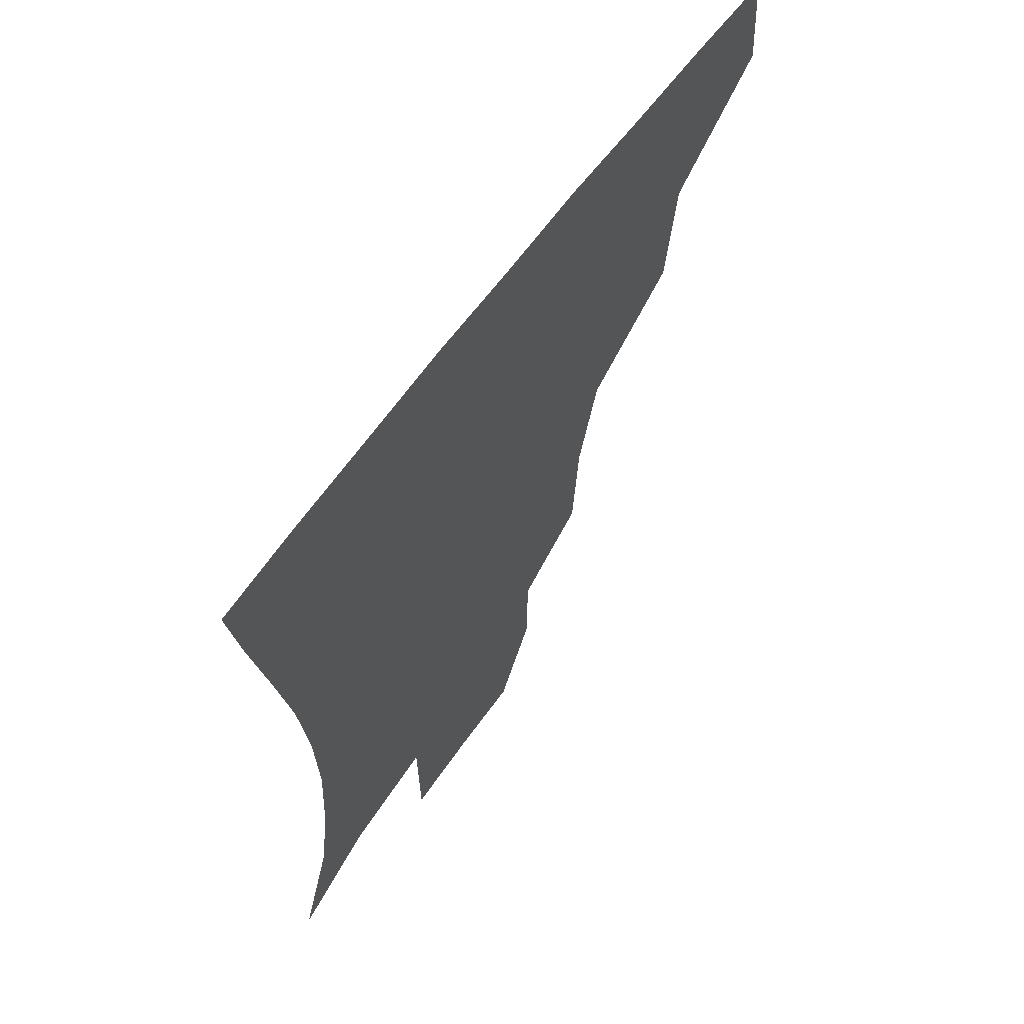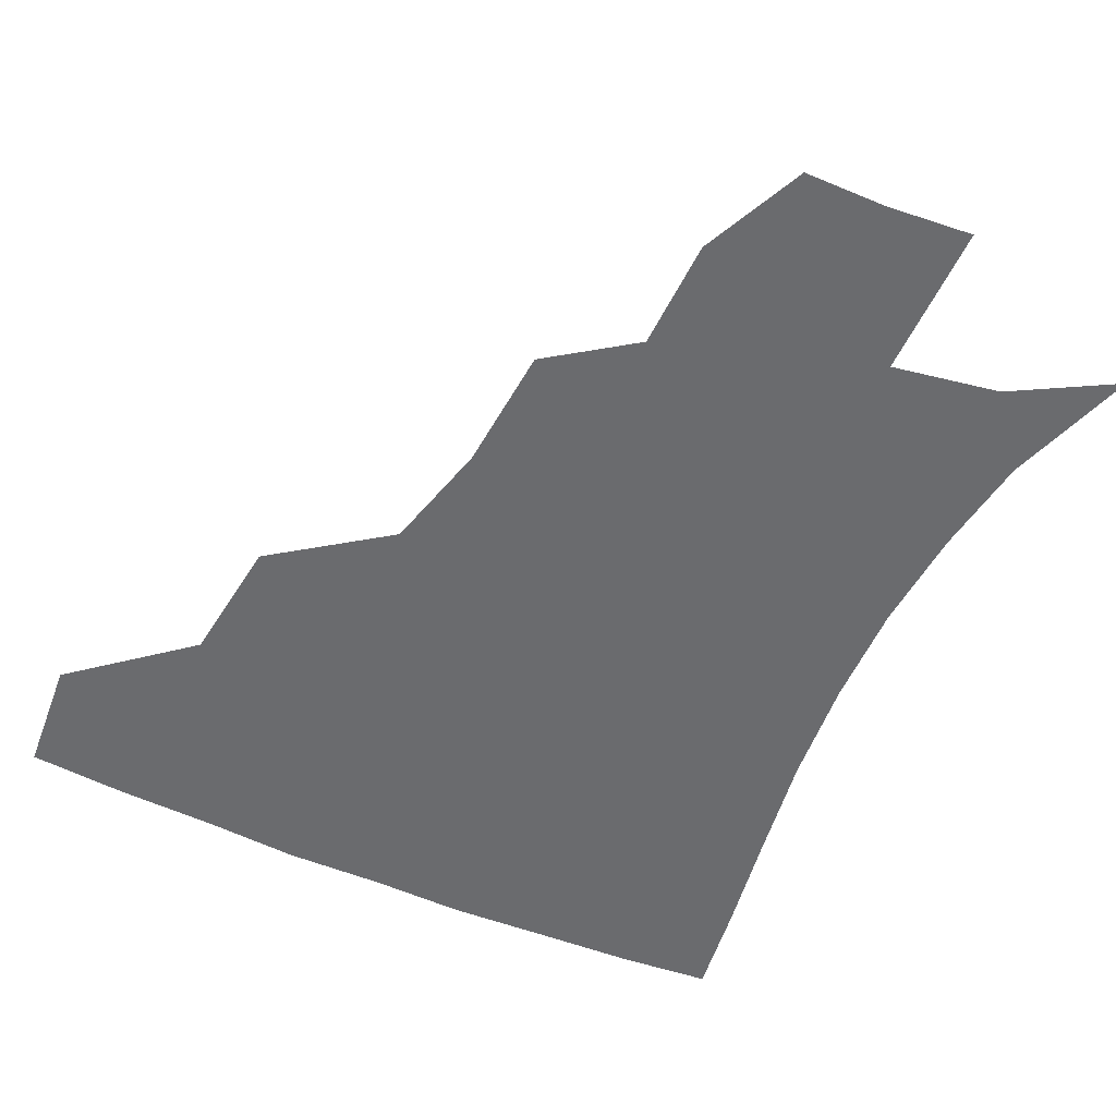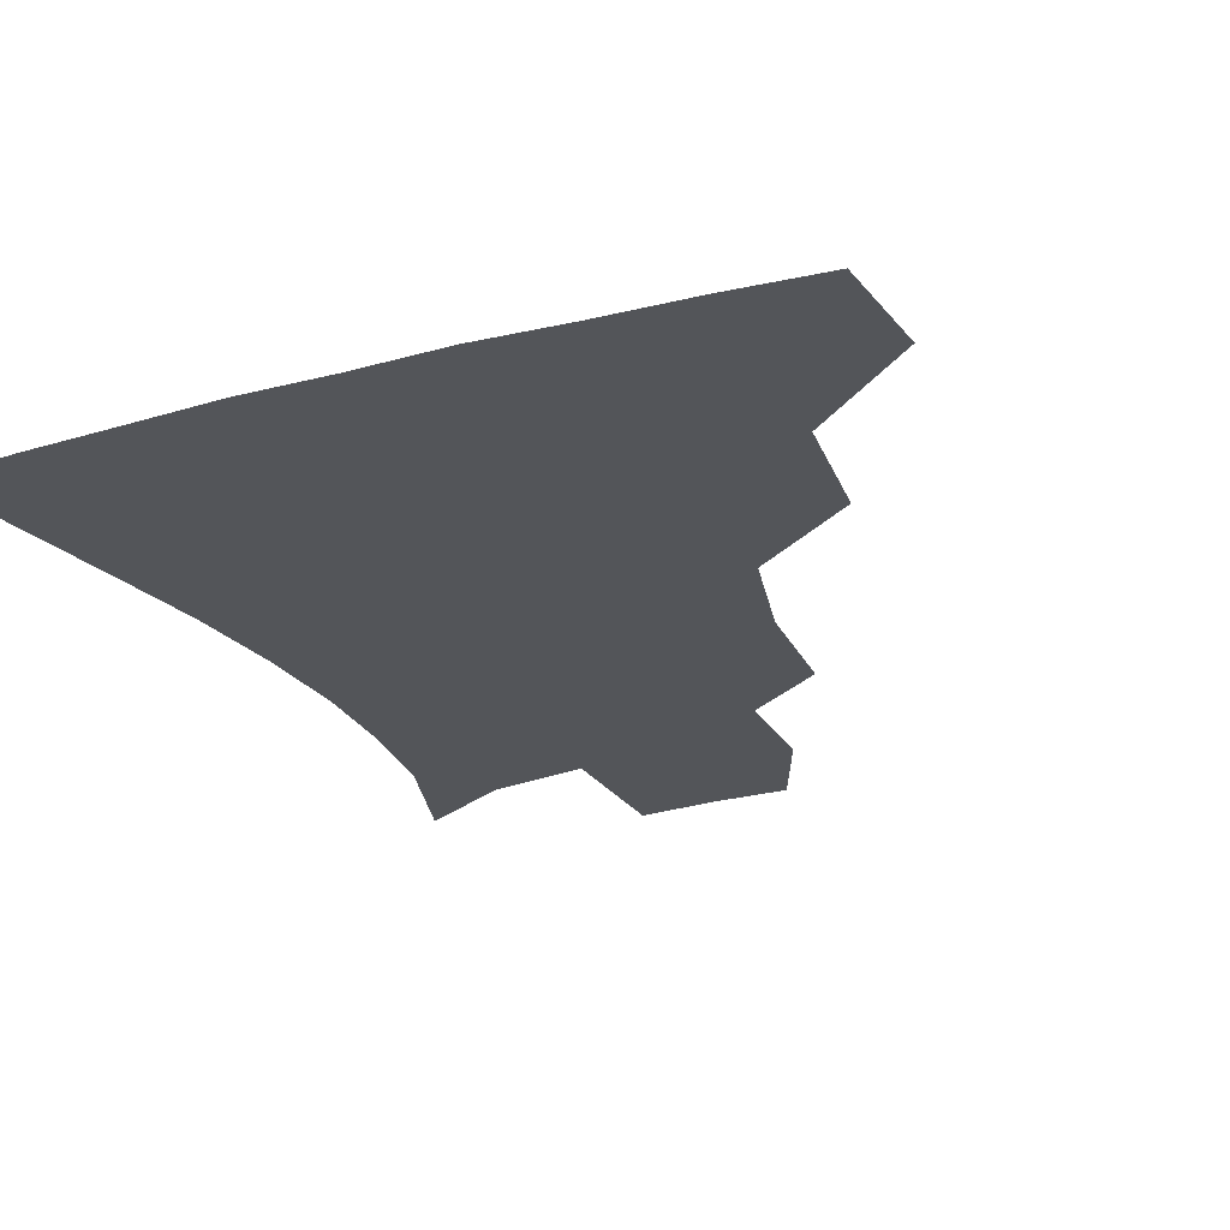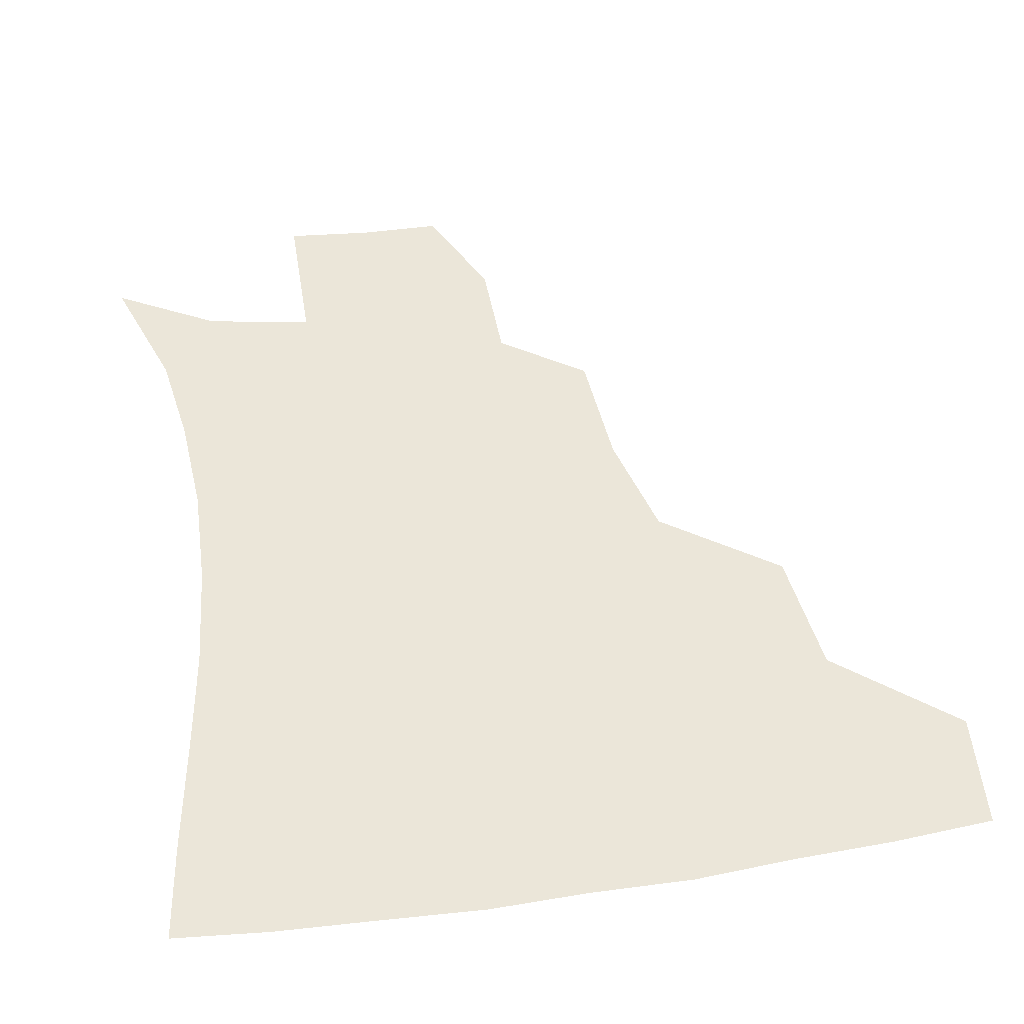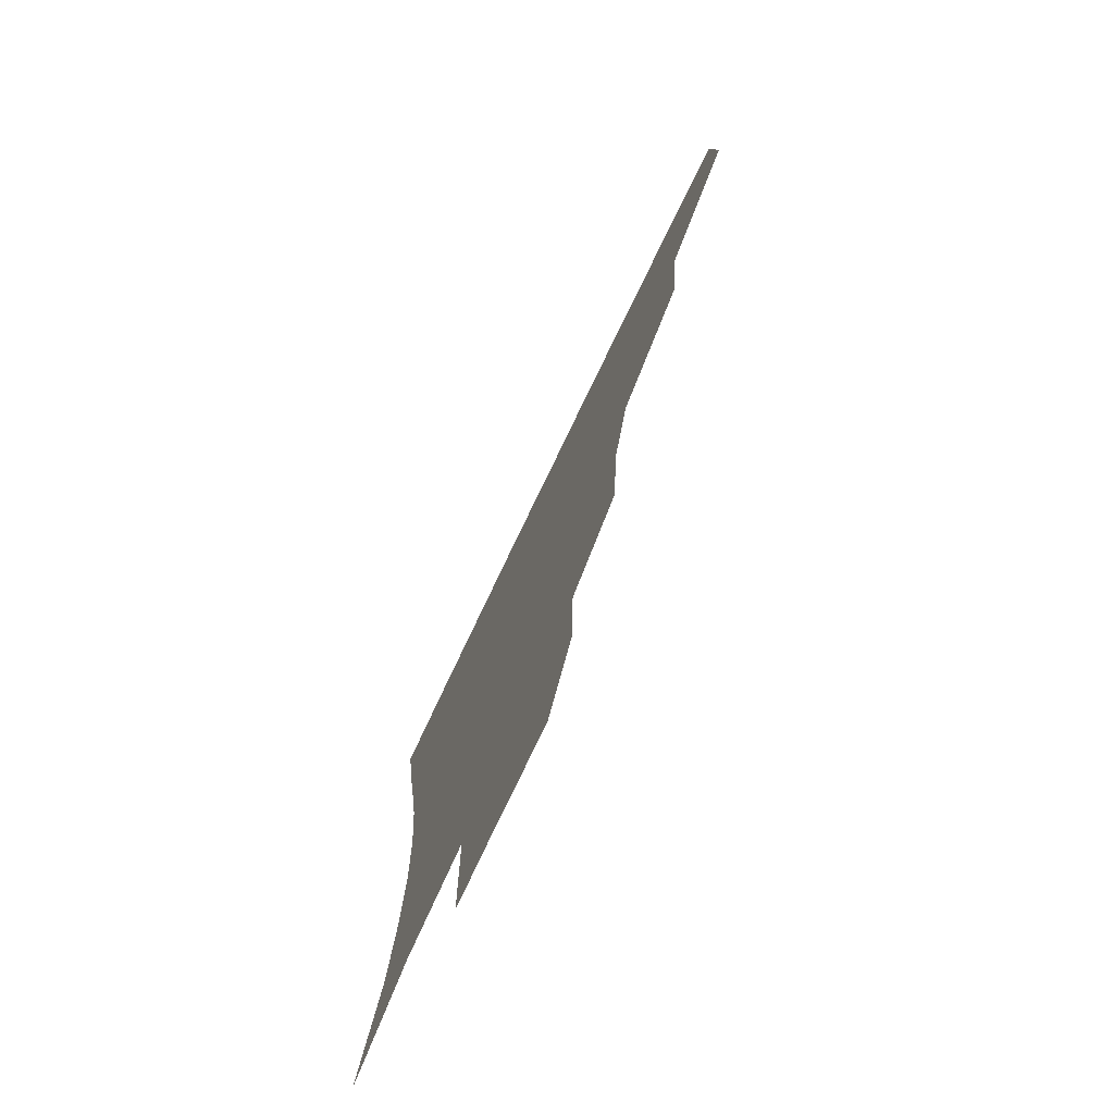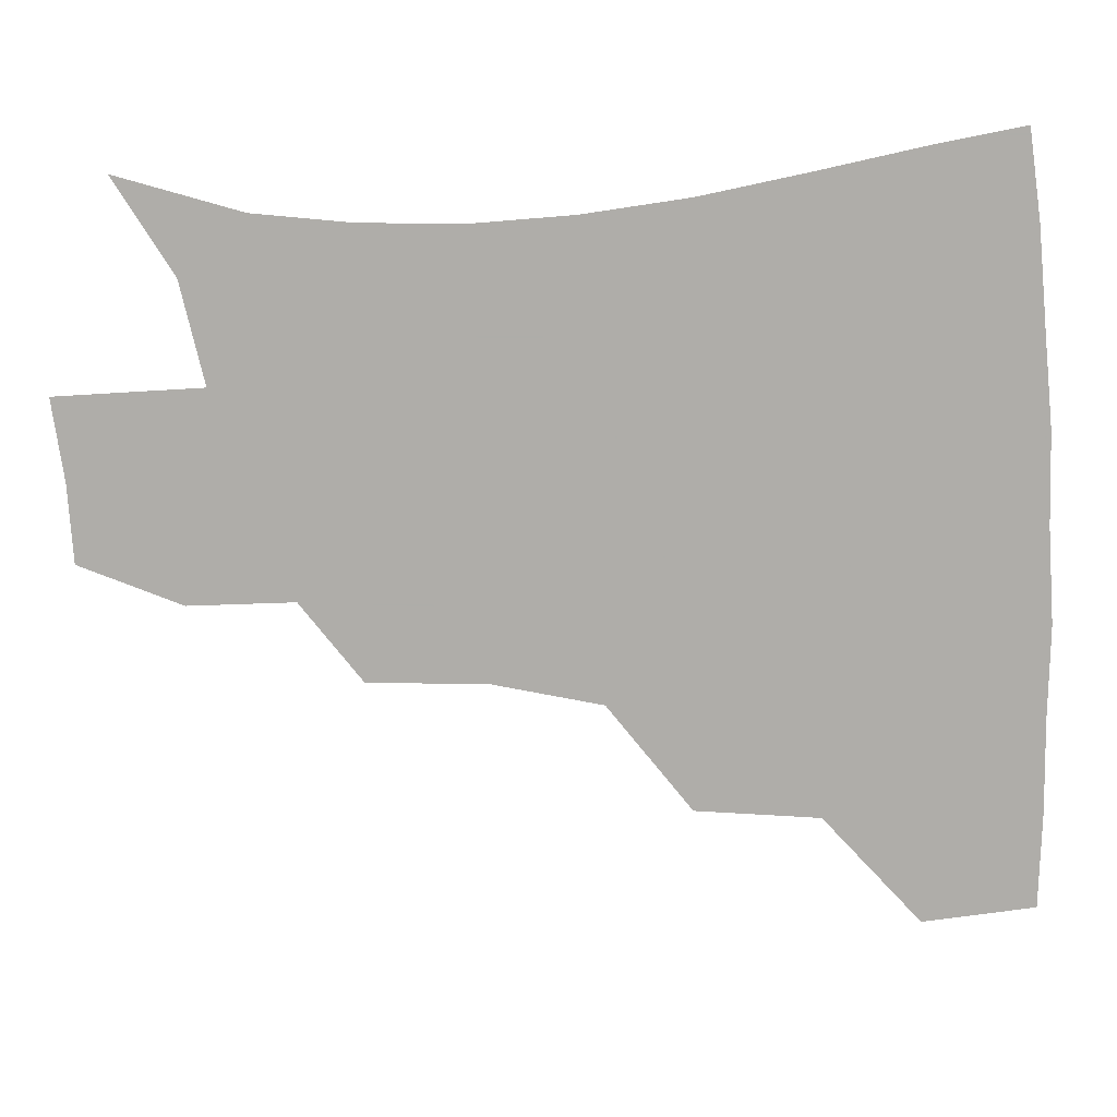
<metadata>
{"format":"obj","ext":"obj","renderer":"f3d","projection":"perspective","resolution":1024,"background":"white","views":[{"elev":64.2,"azim":125.9,"up":"+Y"},{"elev":-53.4,"azim":-25.0,"up":"+Z"},{"elev":-24.4,"azim":-155.8,"up":"+Z"},{"elev":48.0,"azim":170.5,"up":"+Z"},{"elev":-76.2,"azim":-115.6,"up":"+Y"},{"elev":-77.2,"azim":92.9,"up":"+Z"}]}
</metadata>
<code>
v 451 383.5 0
v 453.9 418.7 0
v 489.9 315.7 0
v 485.7 354.3 0
v 486.4 391.1 0
v 483.7 420.9 0
v 534.9 219.5 0
v 532.4 257.1 0
v 524.2 290.7 0
v 520.6 334.2 0
v 518.3 364.8 0
v 515.6 393 0
v 513.4 422 0
v 561 168.3 0
v 560.4 201.3 0
v 557 241.8 0
v 553.2 270.7 0
v 549.4 305.8 0
v 547.3 338 0
v 546.8 368 0
v 544.6 394.5 0
v 542.2 423.9 0
v 575.1 136.9 0
v 582.8 180.8 0
v 581.2 217.7 0
v 578.9 247.9 0
v 576.5 279.7 0
v 575.1 312.3 0
v 574.3 340.3 0
v 574.1 368.2 0
v 573.5 394.9 0
v 572 423.4 0
v 599.5 136.5 0
v 603.9 183.9 0
v 602.3 218.4 0
v 600.9 251.6 0
v 599.9 282.9 0
v 599.9 313.7 0
v 601 341.5 0
v 601.8 368.8 0
v 602.4 395 0
v 600.6 424 0
v 625.2 134.1 0
v 625.6 179.9 0
v 623.8 218.3 0
v 622.7 251.4 0
v 623 281.1 0
v 624.2 310.5 0
v 626.1 341 0
v 628.5 368.5 0
v 630.5 394.9 0
v 631 422.5 0
v 657.7 174 0
v 647 213.5 0
v 645.1 244 0
v 644.8 275.4 0
v 646.5 306.6 0
v 650.1 335.8 0
v 654.2 365.1 0
v 658.2 393.9 0
v 660.7 421.2 0
v 688.1 156.8 0
v 675.1 195.6 0
v 670.8 225.6 0
v 668.9 257.3 0
v 669.8 289.5 0
v 673.1 322.7 0
v 678.5 356 0
v 684.3 390 0
v 688.6 418.7 0
f 4 5 1
f 1 5 2
f 5 6 2
f 9 10 3
f 3 10 4
f 10 11 4
f 4 11 5
f 11 12 5
f 5 12 6
f 12 13 6
f 15 16 7
f 7 16 8
f 16 17 8
f 8 17 9
f 17 18 9
f 9 18 10
f 18 19 10
f 10 19 11
f 19 20 11
f 11 20 12
f 20 21 12
f 12 21 13
f 21 22 13
f 23 24 14
f 14 24 15
f 24 25 15
f 15 25 16
f 25 26 16
f 16 26 17
f 26 27 17
f 17 27 18
f 27 28 18
f 18 28 19
f 28 29 19
f 19 29 20
f 29 30 20
f 20 30 21
f 30 31 21
f 21 31 22
f 31 32 22
f 23 33 24
f 33 34 24
f 24 34 25
f 34 35 25
f 25 35 26
f 35 36 26
f 26 36 27
f 36 37 27
f 27 37 28
f 37 38 28
f 28 38 29
f 38 39 29
f 29 39 30
f 39 40 30
f 30 40 31
f 40 41 31
f 31 41 32
f 41 42 32
f 33 43 34
f 43 44 34
f 34 44 35
f 44 45 35
f 35 45 36
f 45 46 36
f 36 46 37
f 46 47 37
f 37 47 38
f 47 48 38
f 38 48 39
f 48 49 39
f 39 49 40
f 49 50 40
f 40 50 41
f 50 51 41
f 41 51 42
f 51 52 42
f 44 53 45
f 53 54 45
f 45 54 46
f 54 55 46
f 46 55 47
f 55 56 47
f 47 56 48
f 56 57 48
f 48 57 49
f 57 58 49
f 49 58 50
f 58 59 50
f 50 59 51
f 59 60 51
f 51 60 52
f 60 61 52
f 53 62 54
f 62 63 54
f 54 63 55
f 63 64 55
f 55 64 56
f 64 65 56
f 56 65 57
f 65 66 57
f 57 66 58
f 66 67 58
f 58 67 59
f 67 68 59
f 59 68 60
f 68 69 60
f 60 69 61
f 69 70 61

</code>
